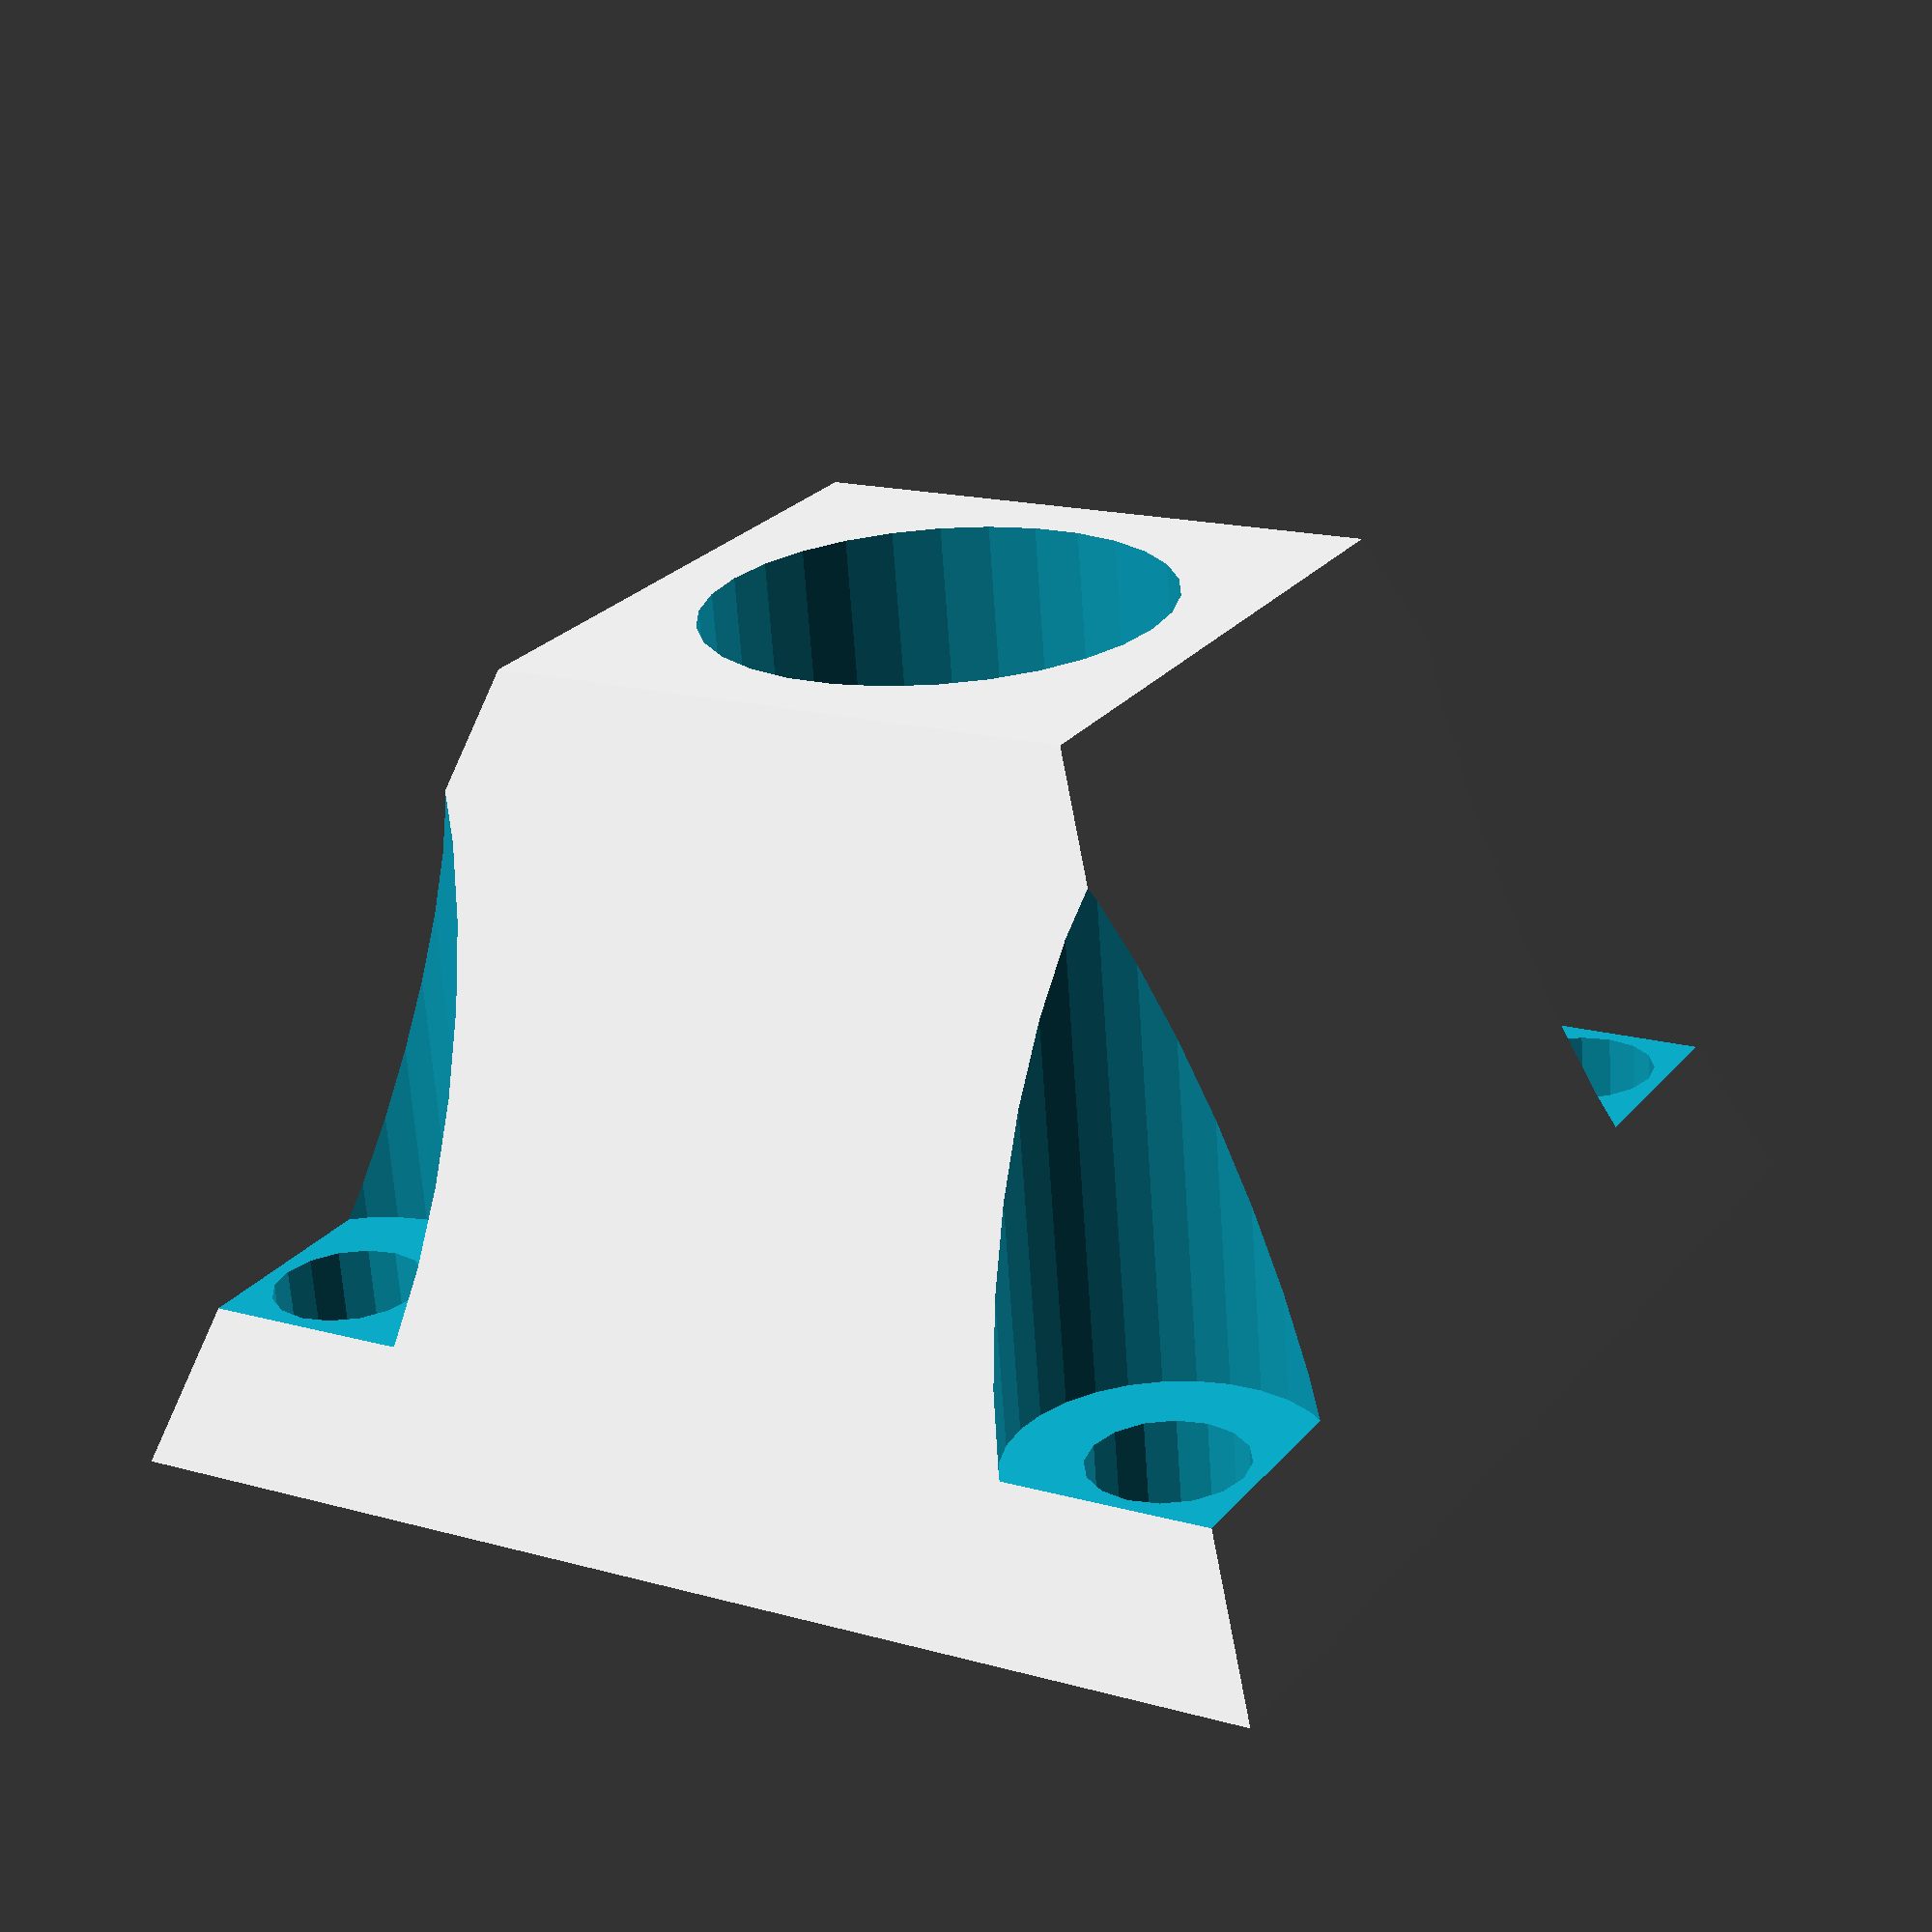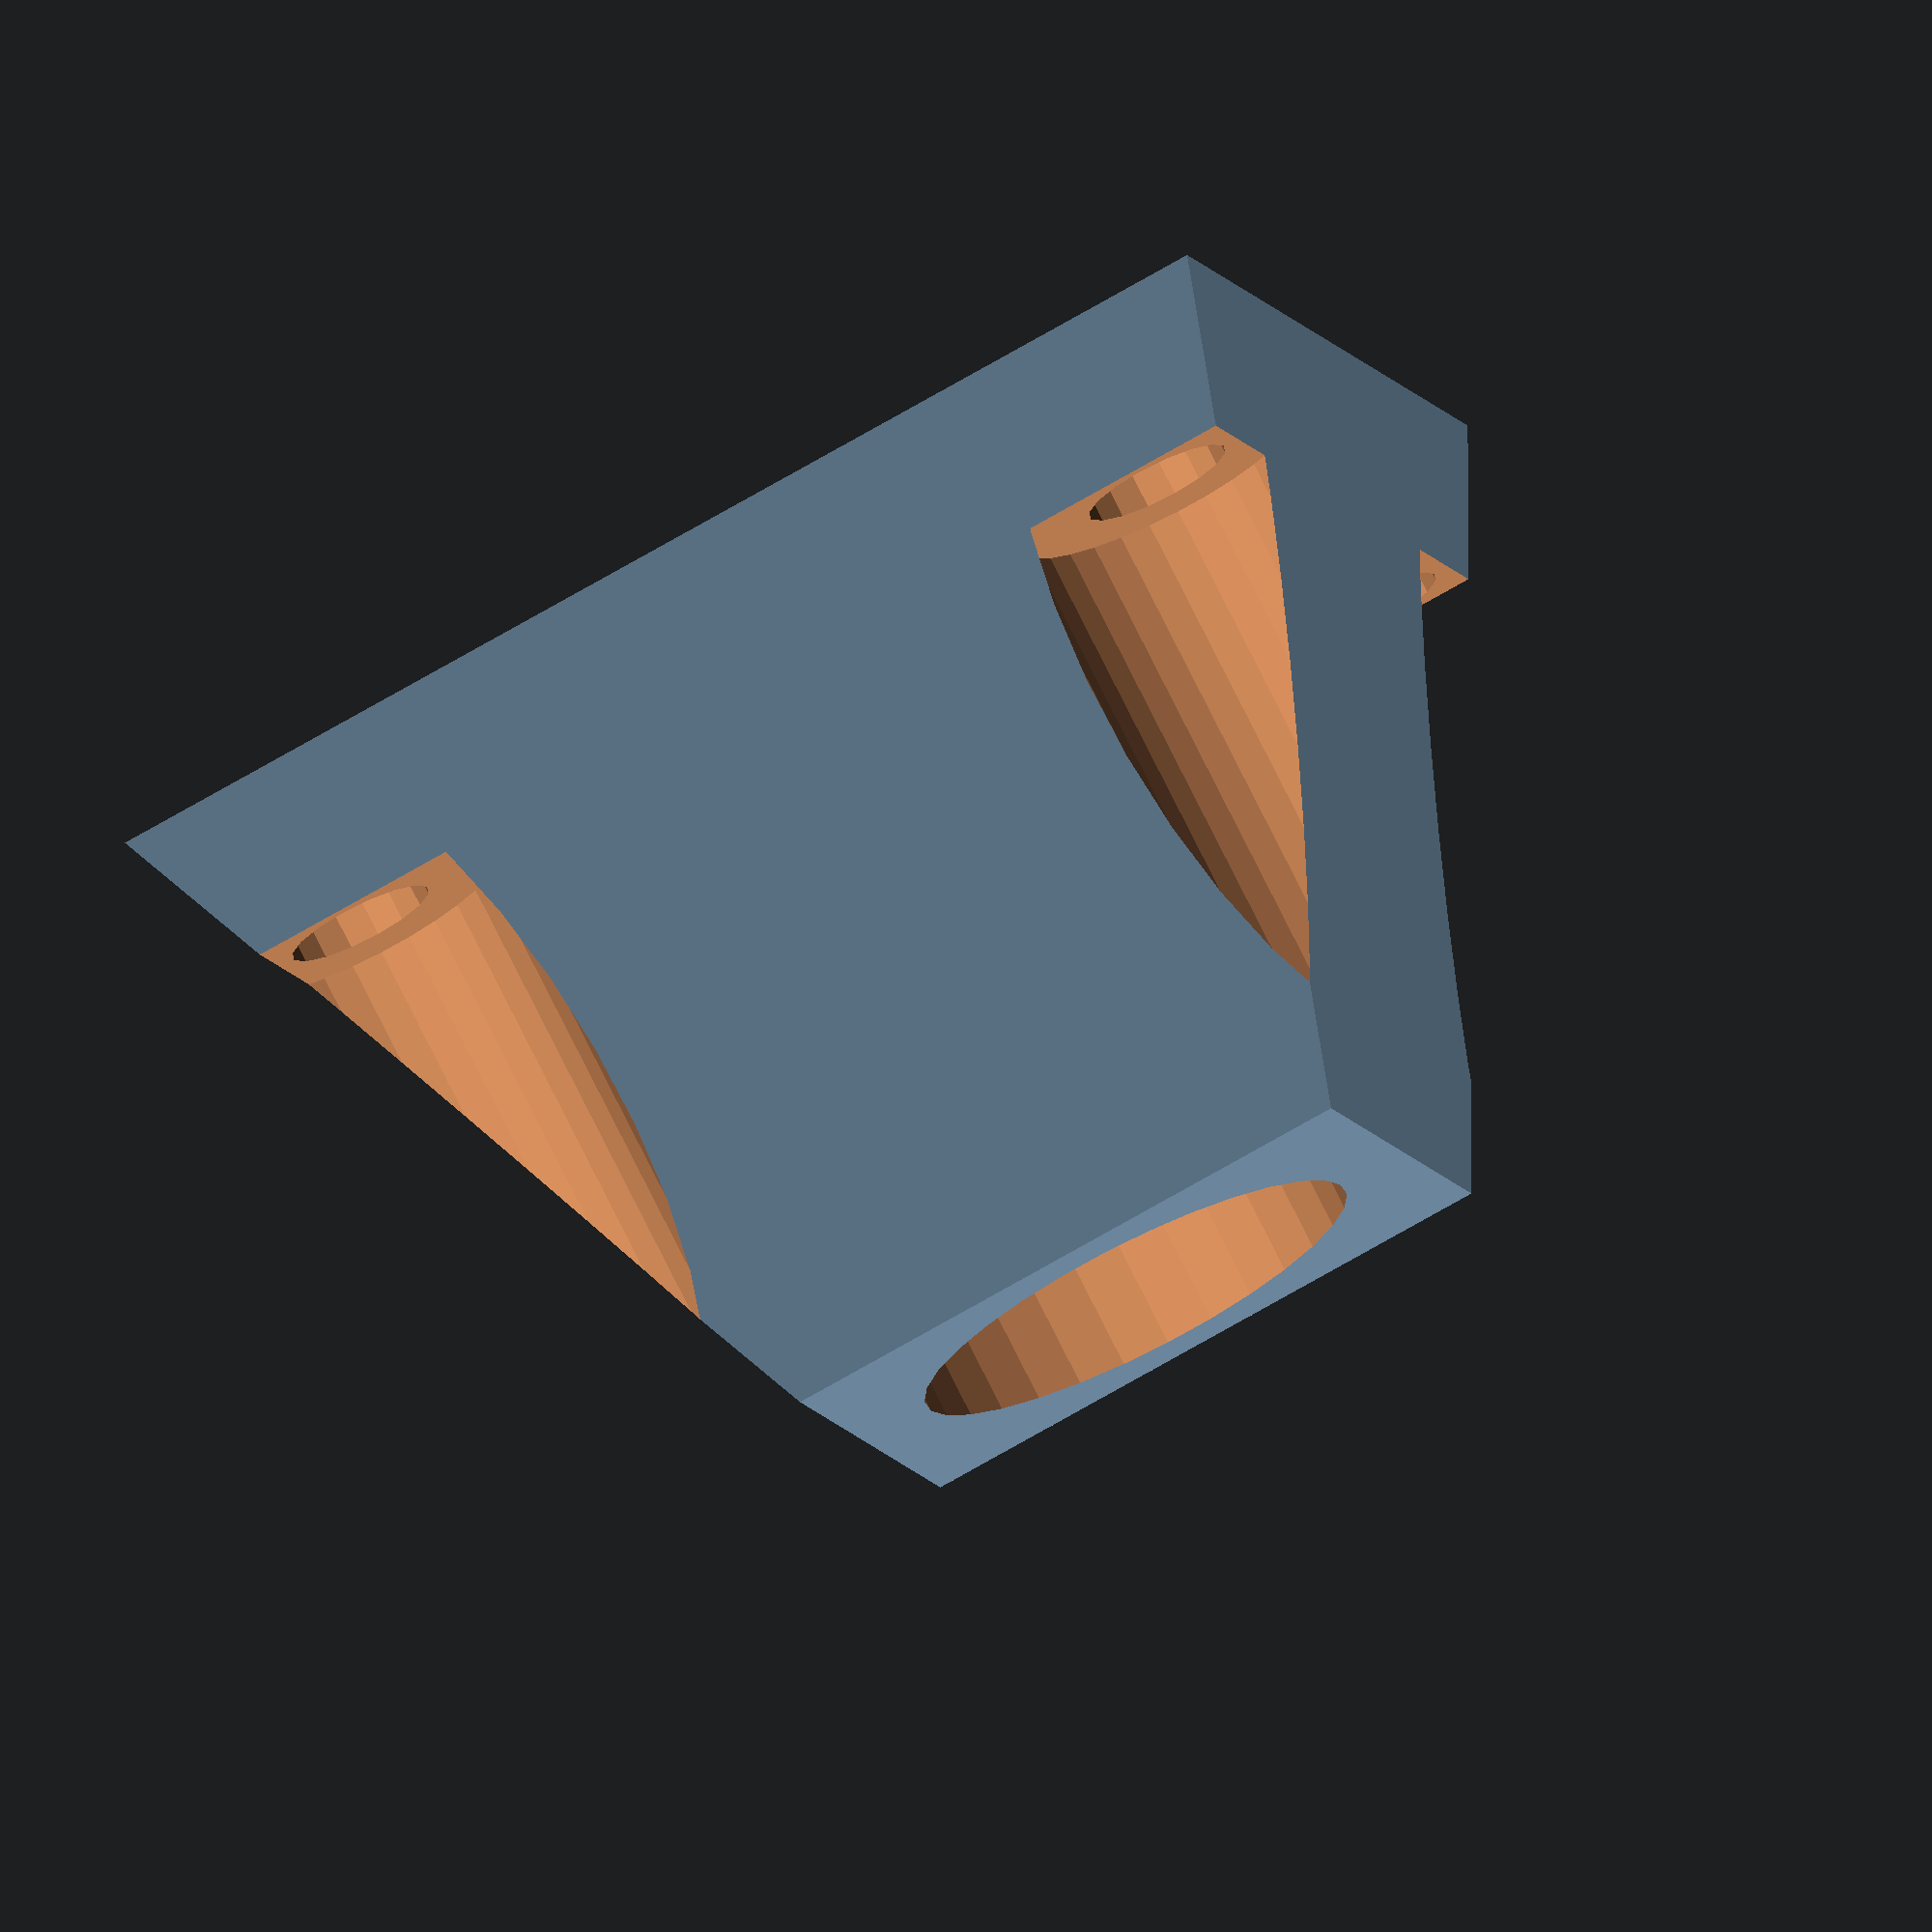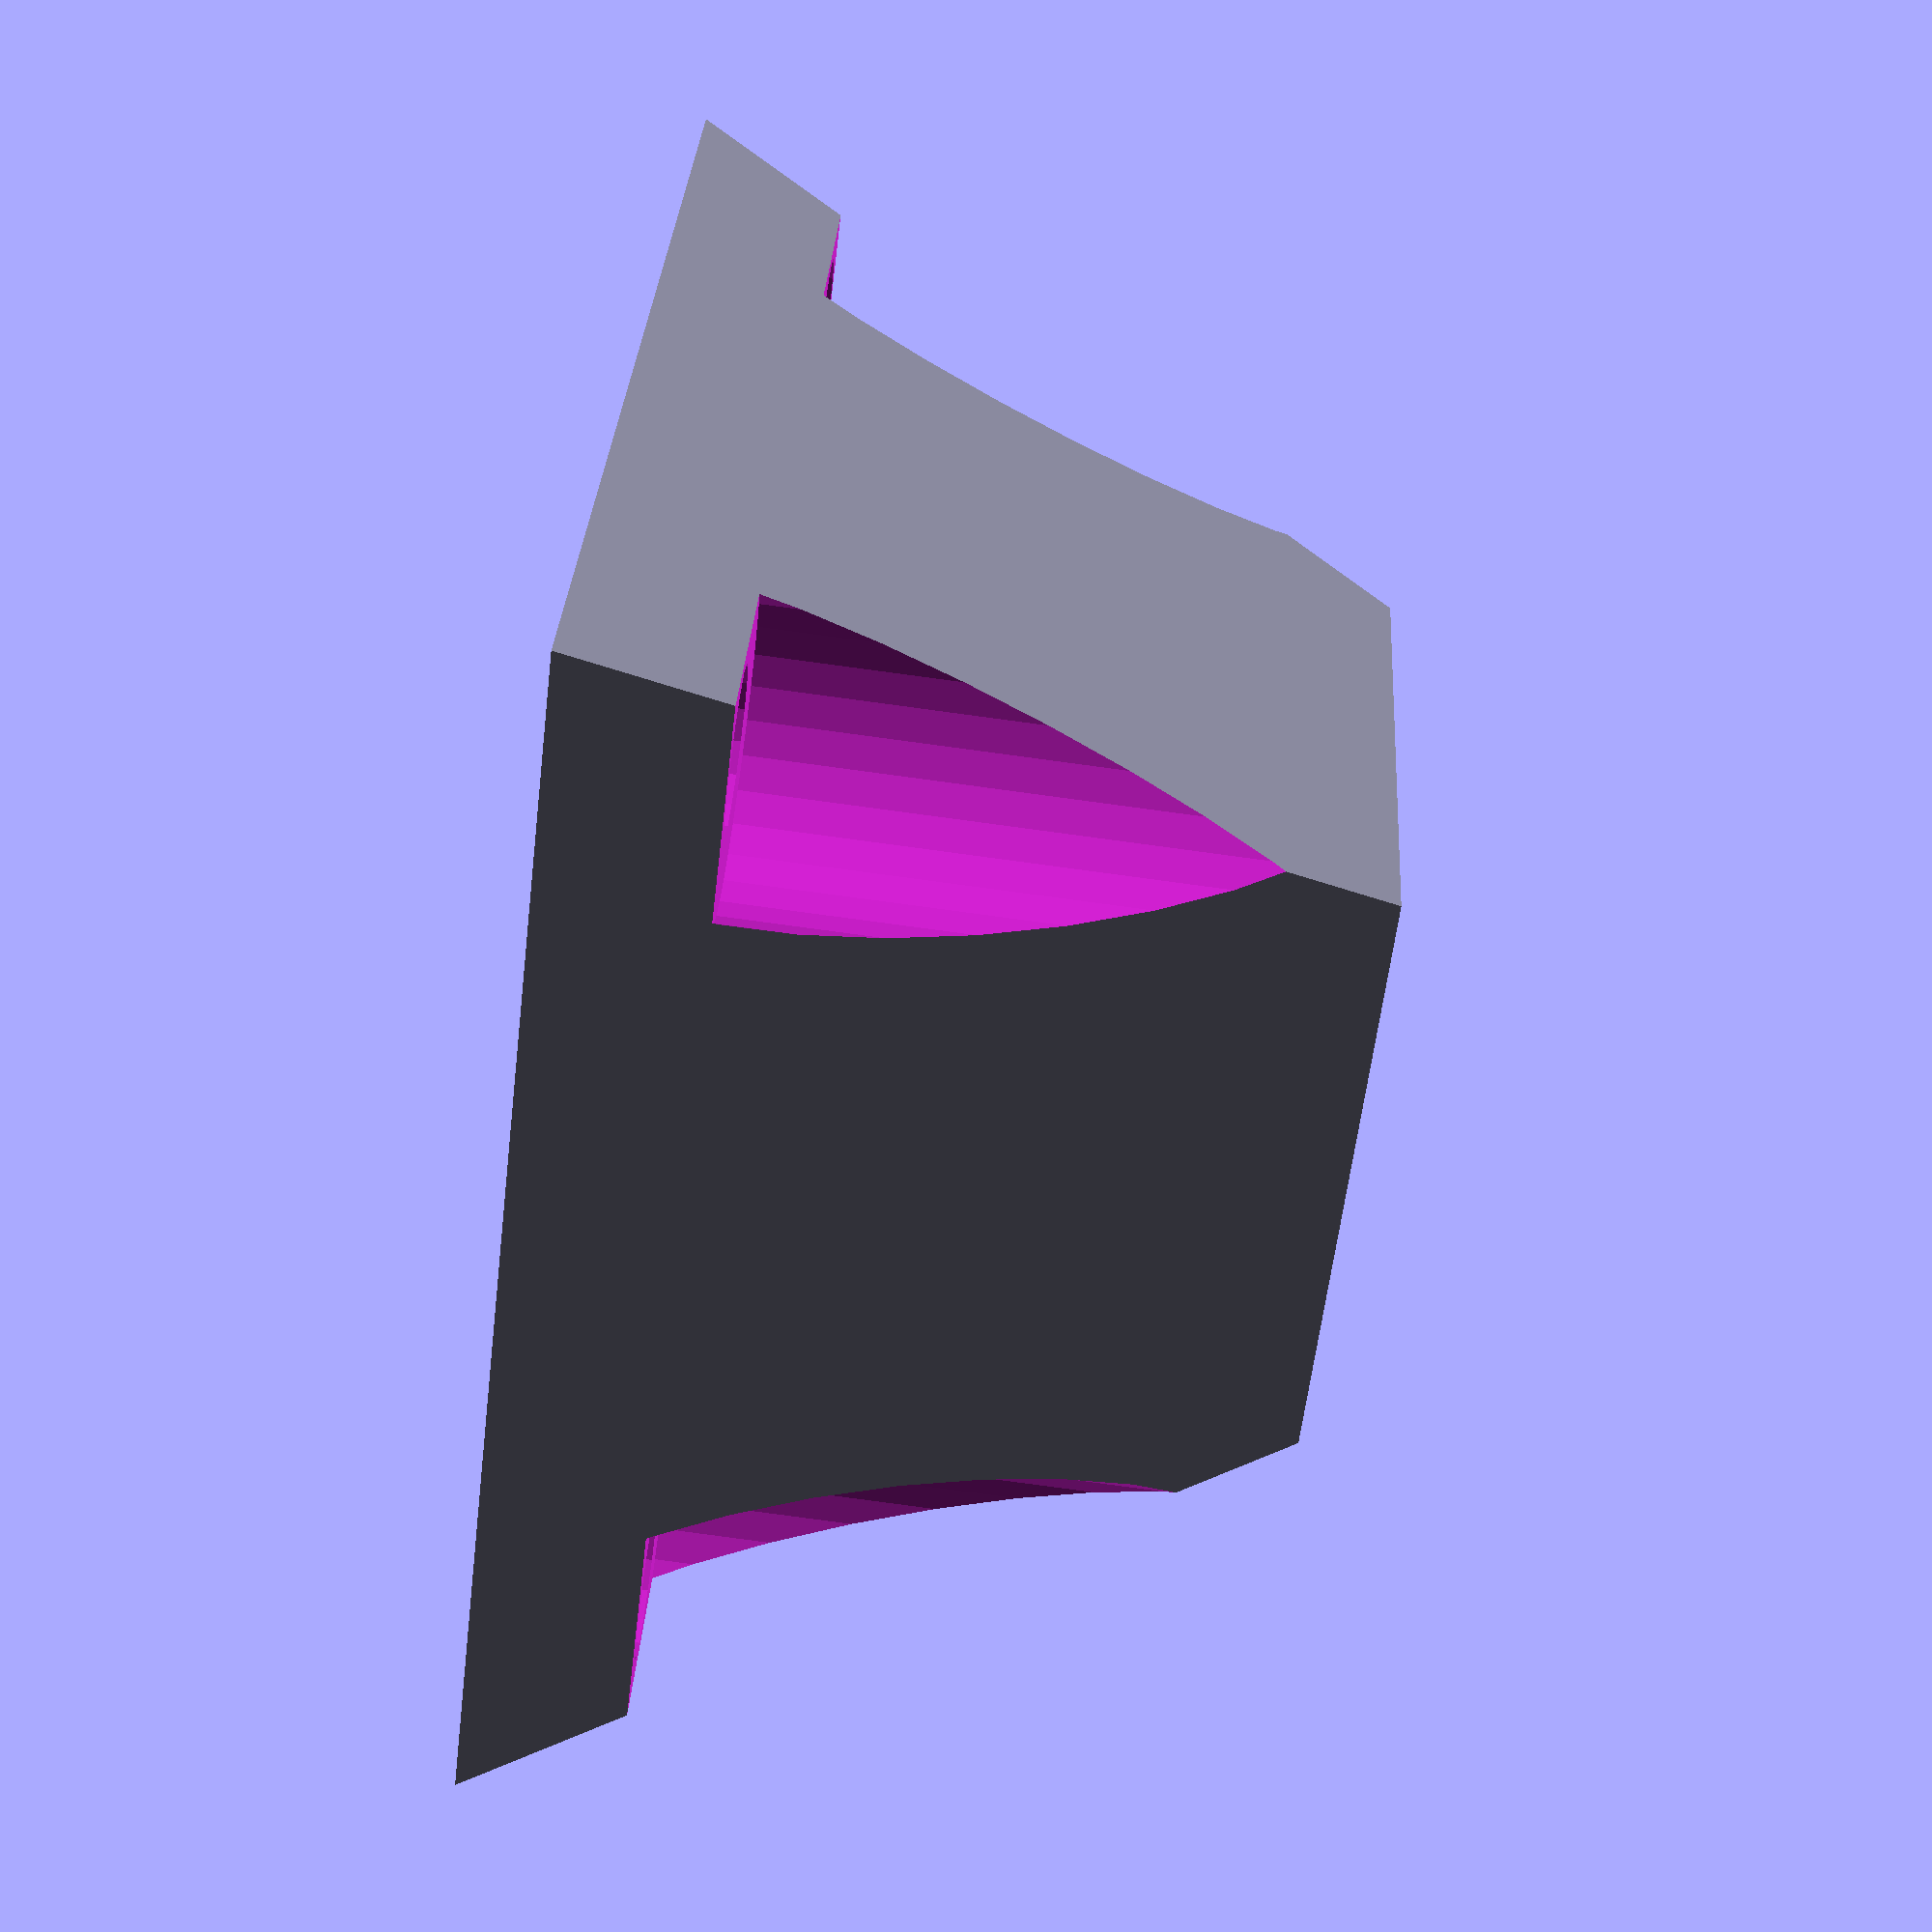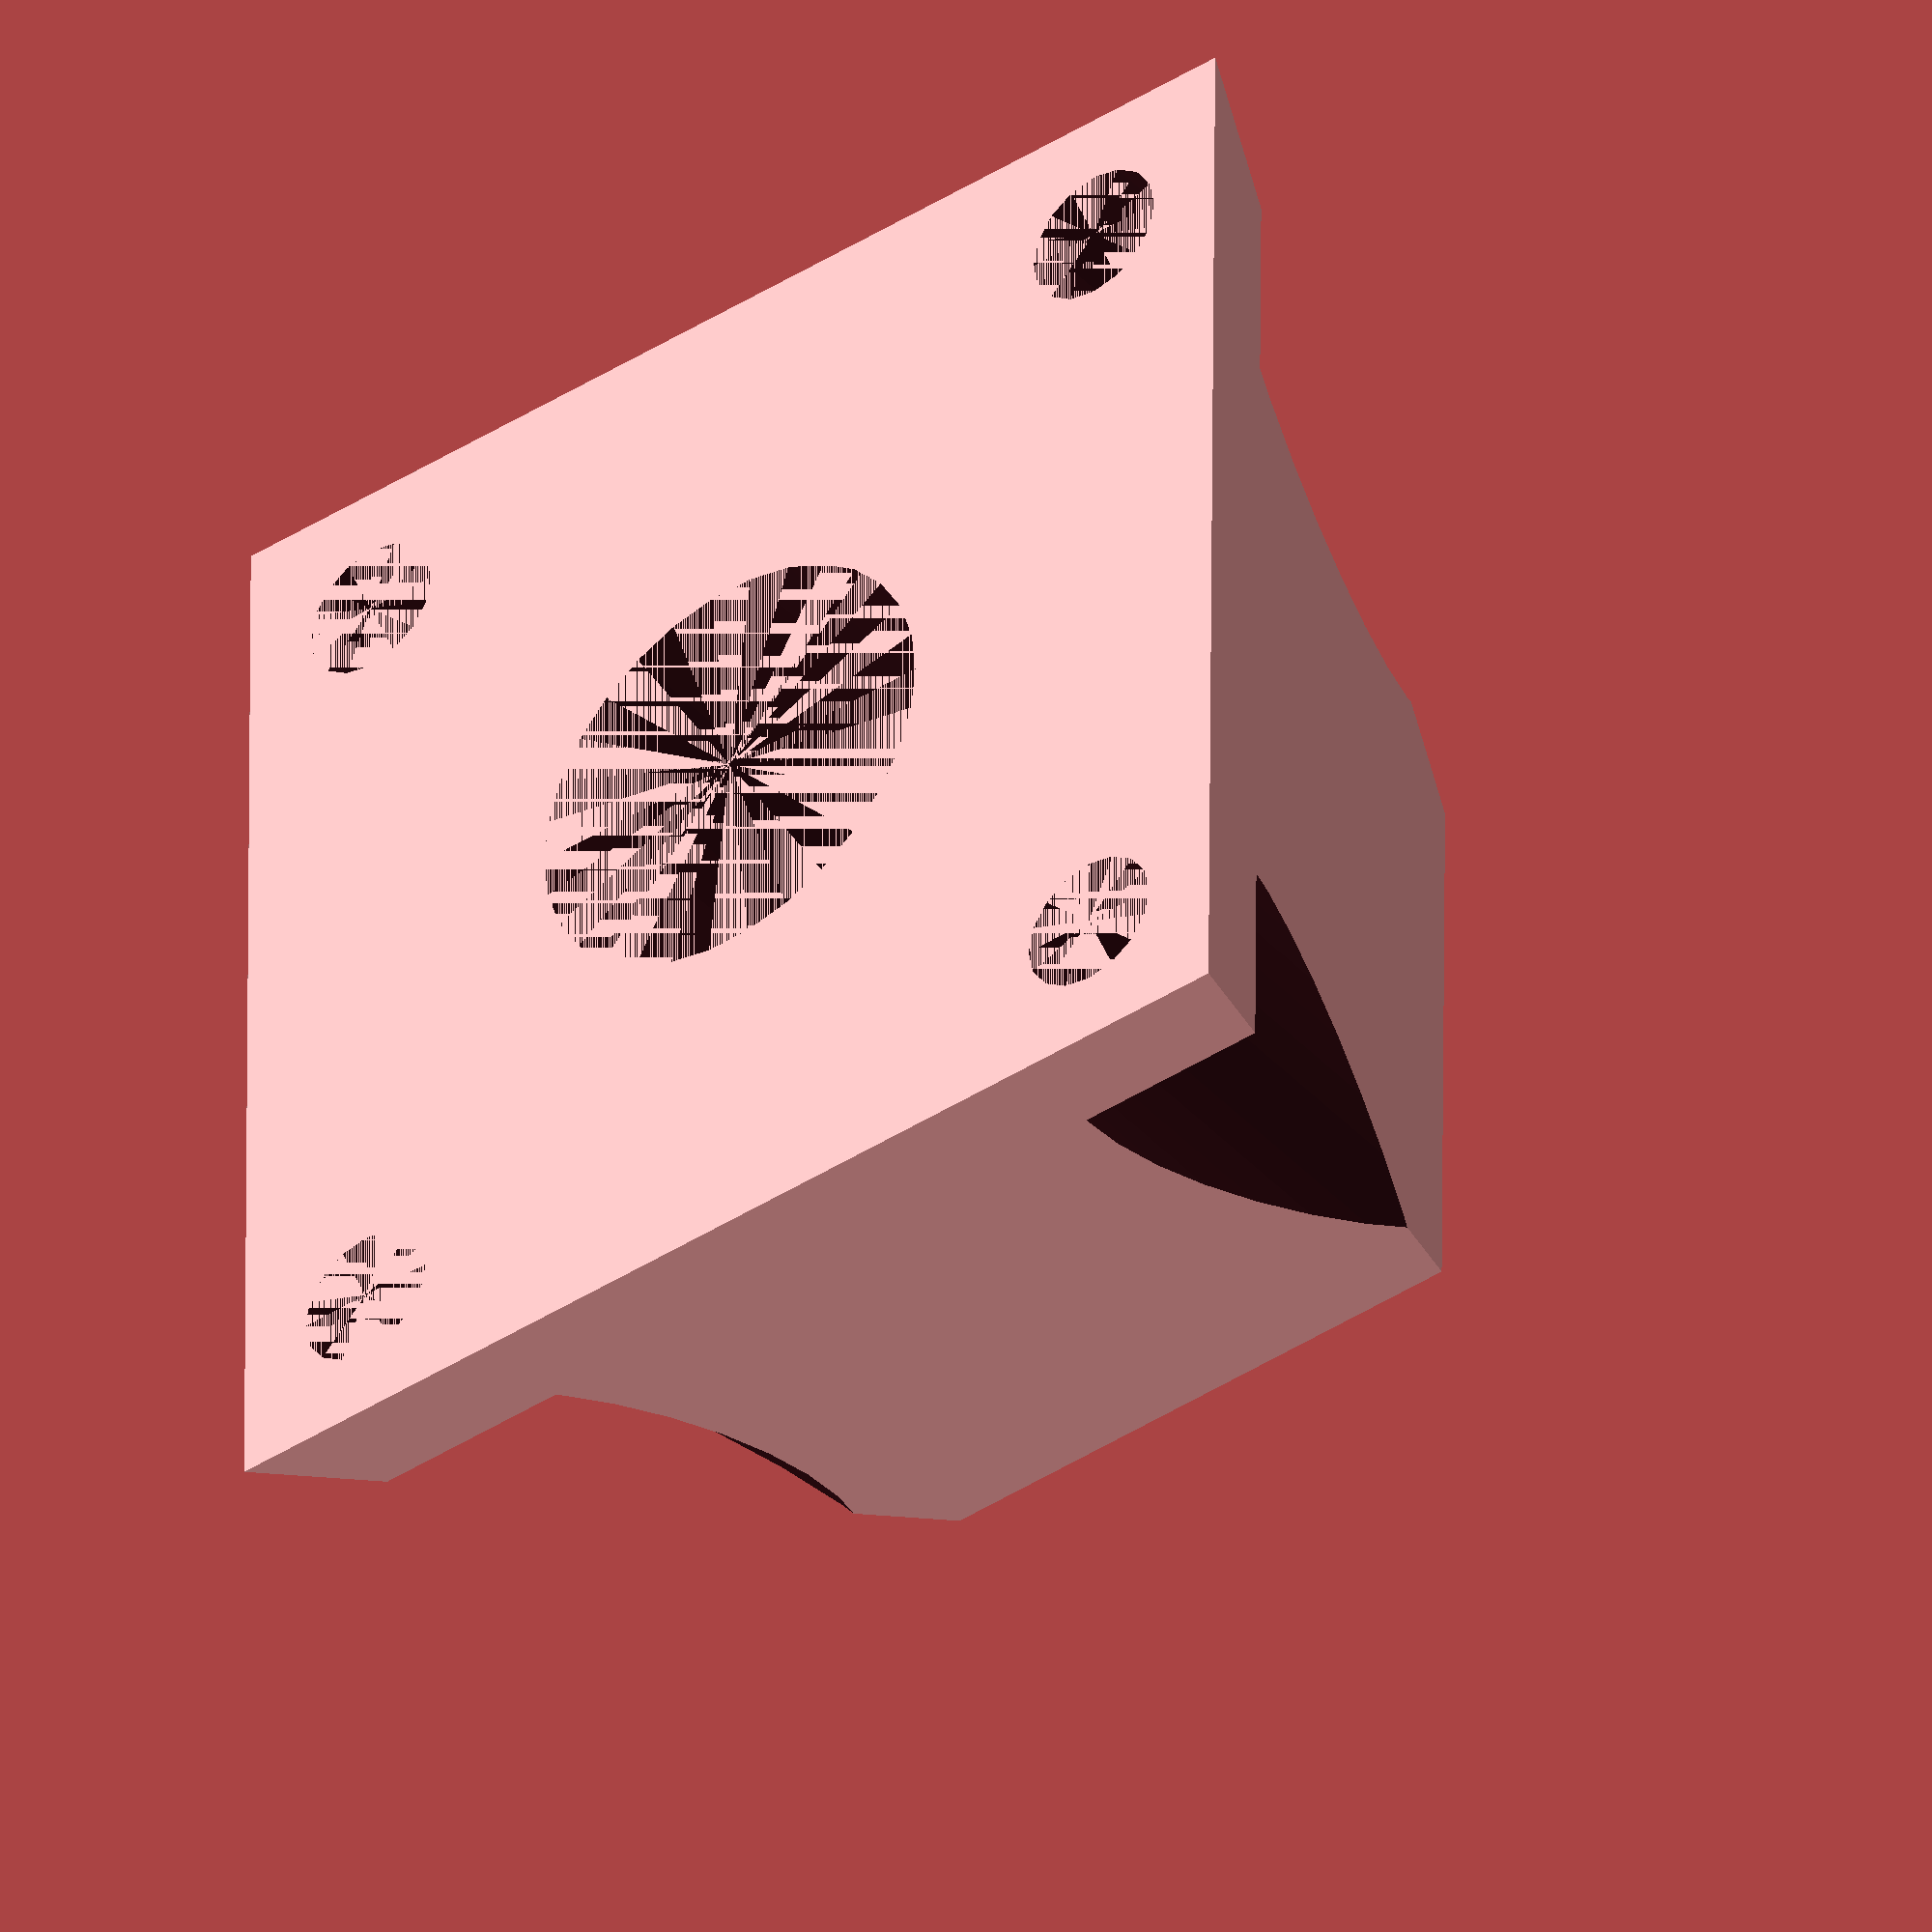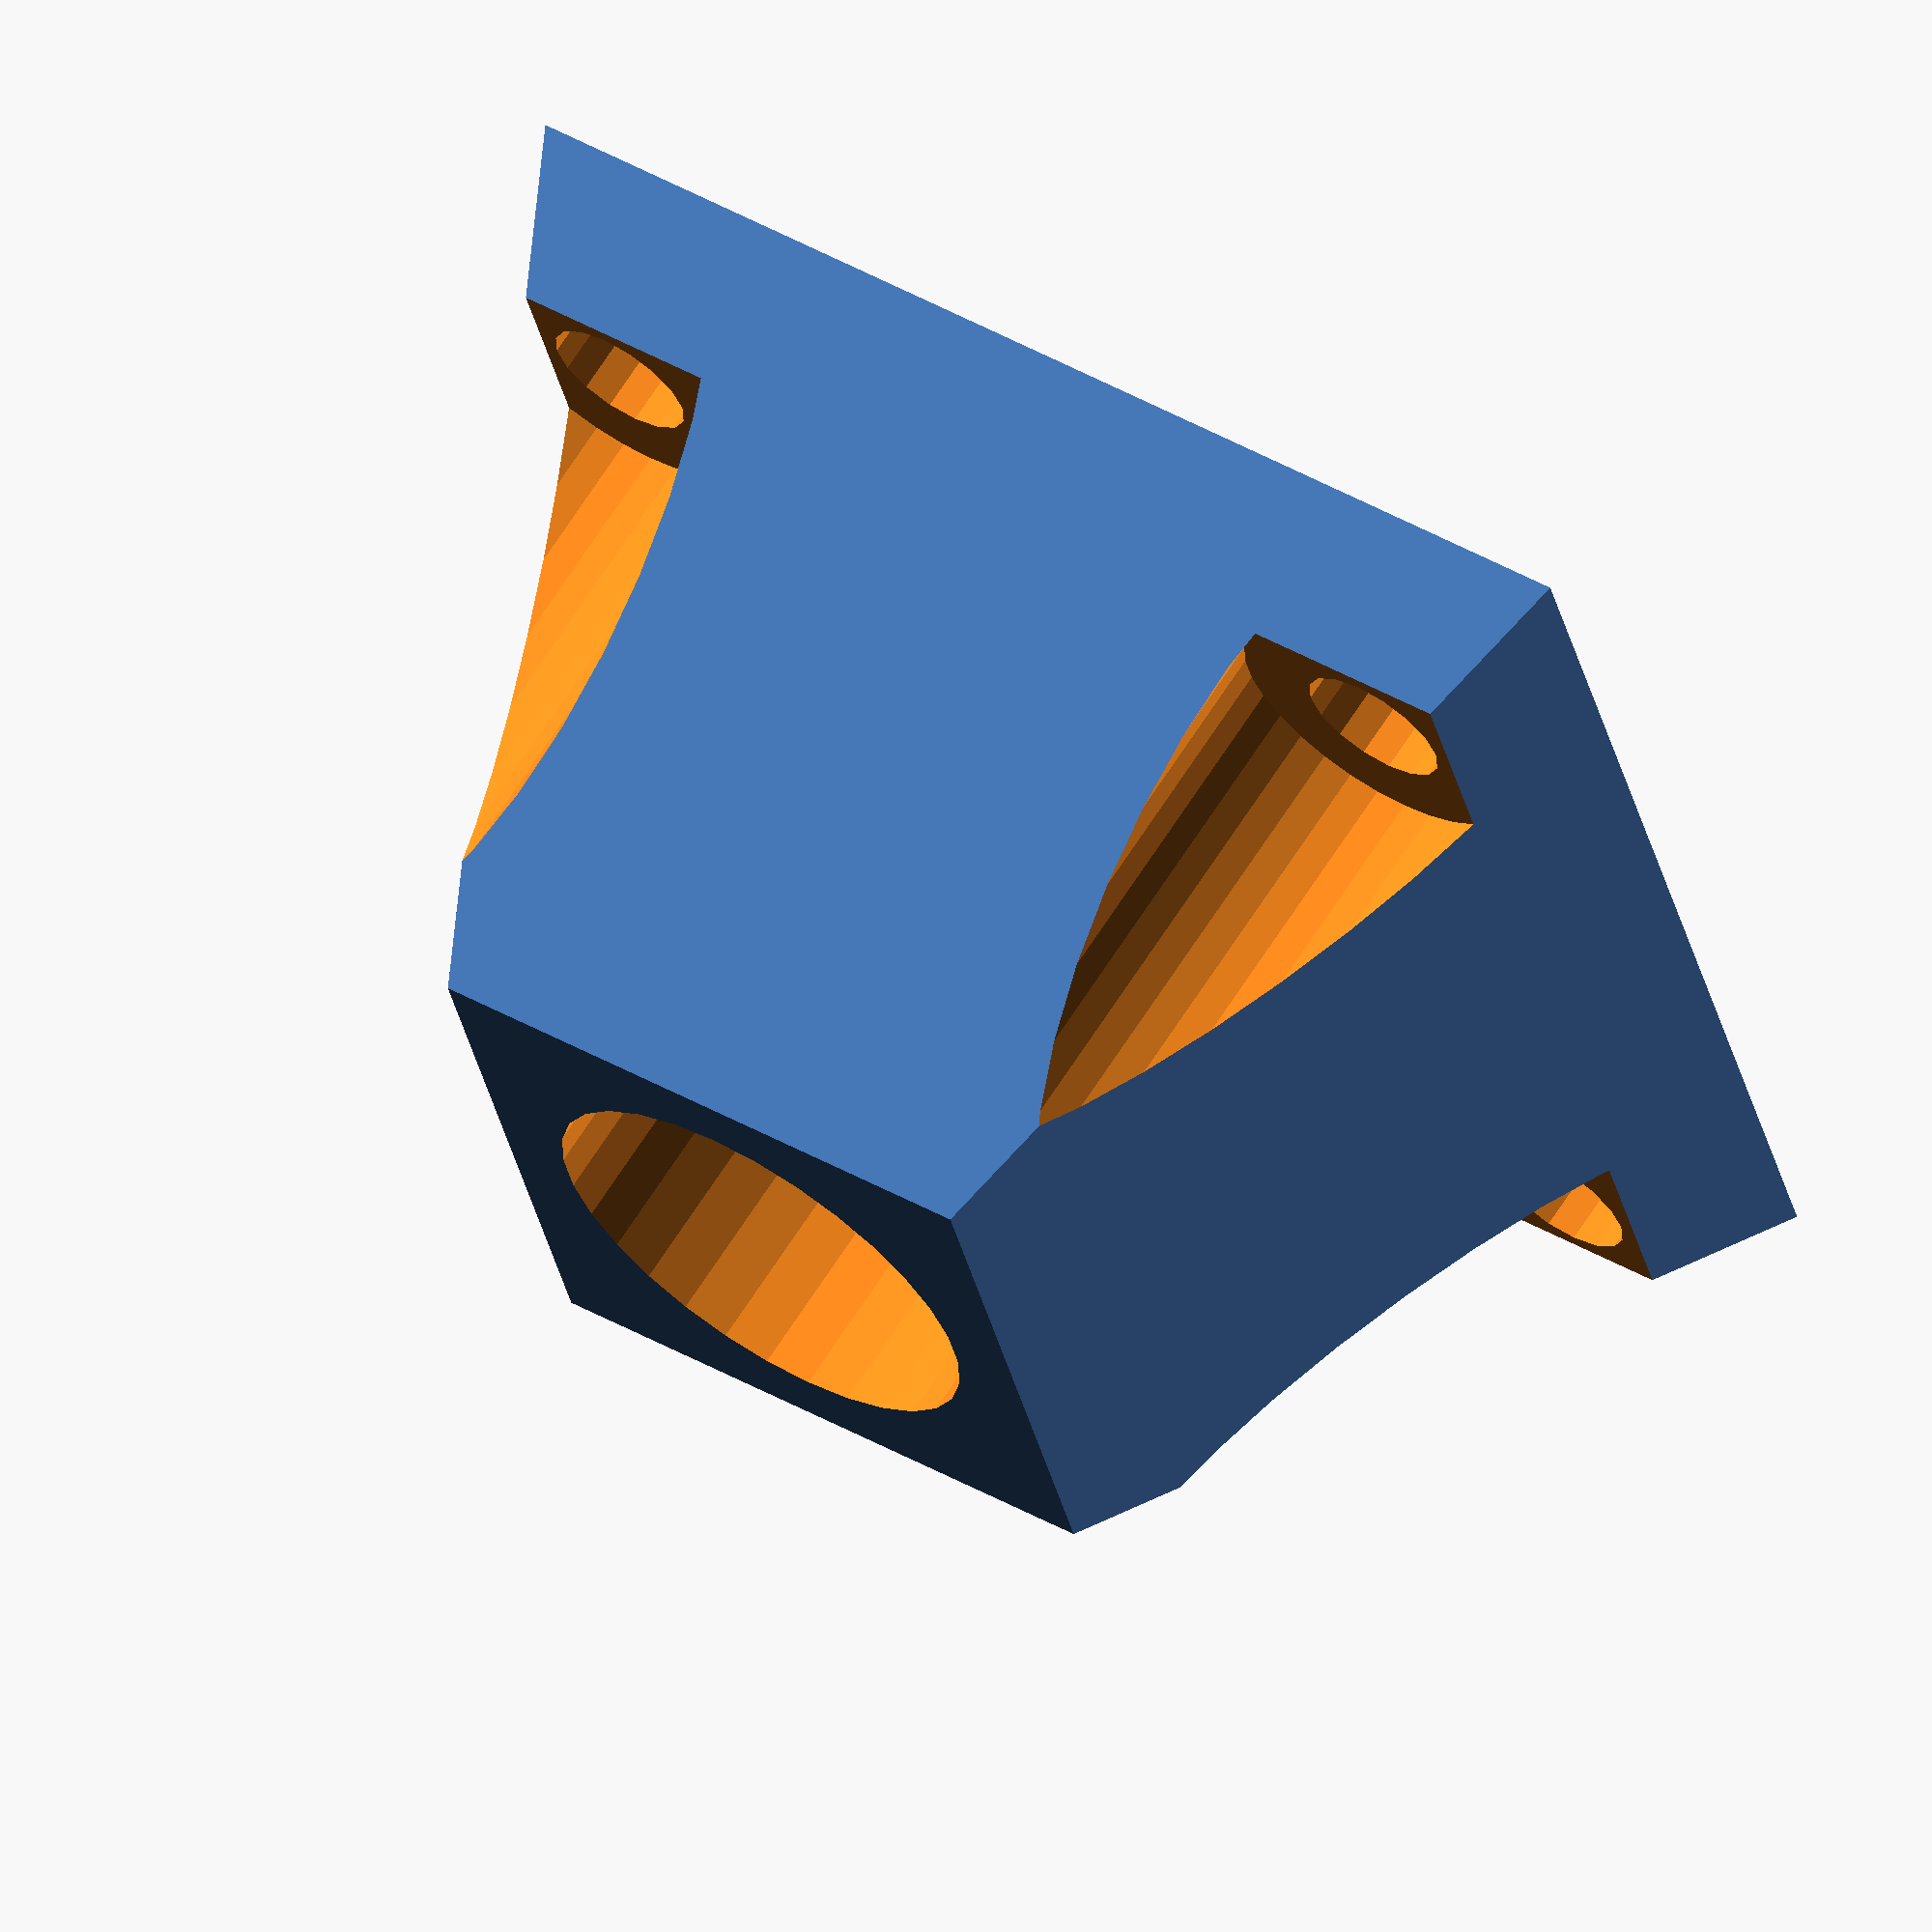
<openscad>
//FDM Insel
//Halter an Platte
rRohr = 14*1.1;
module plattenHalter() {
    difference() {
        linear_extrude(height=50, scale=0.5)square(80,center=true);
        cylinder(r=rRohr,h=51);
        tr_xy(x=30) {
            cylinder(r=5,h=25);
            translate([0,0,10])cylinder(r=10,h=40);
        }
    }    
}
//Verbidnungsstück
rRohr2=12*1.1;
rRohr3=14*1.1;
length=100;
wall=10;
distance=28;
module verbindung() {
    *translate([135/2-25,105/2-25])linear_extrude(height=5)platte();
    difference() {
        hull() {
            cube([2*rRohr+wall,2*rRohr+wall,length]);
            cube([2*rRohr2+wall,length,2*rRohr2+wall]);
            cube([length,2*rRohr3+wall,2*rRohr3+wall]);
        }
        translate([rRohr+wall/2,rRohr+wall/2],0)cylinder(h=length,r=rRohr);
        translate([rRohr2+wall/2,distance,rRohr2+wall/2])rotate([-90,0,0])cylinder(h=length,r=rRohr2);
        translate([distance,rRohr3+wall/2,rRohr3+wall/2])rotate([0,90,0])cylinder(h=length,r=rRohr3);
        
    }
}


!plattenHalter();
verbindung();

//Helper Modules
module platte() {
    difference() {
        square([135,105],center=true);
        tr_xy(x=105/2,y=80/2)circle(r=5);
    }
}
module tr_xy(x,y=0) {
	if(y==0) {
		for(i=[-1,1])for(j=[-1,1])translate([x*i,x*j])children();
	} else {
		for(i=[-1,1])for(j=[-1,1])translate([x*i,y*j])children();
	}
}
</openscad>
<views>
elev=247.1 azim=30.2 roll=176.0 proj=p view=wireframe
elev=284.9 azim=165.2 roll=333.7 proj=o view=wireframe
elev=85.4 azim=333.8 roll=262.4 proj=p view=solid
elev=41.9 azim=179.6 roll=218.1 proj=o view=solid
elev=114.1 azim=76.2 roll=147.6 proj=o view=solid
</views>
